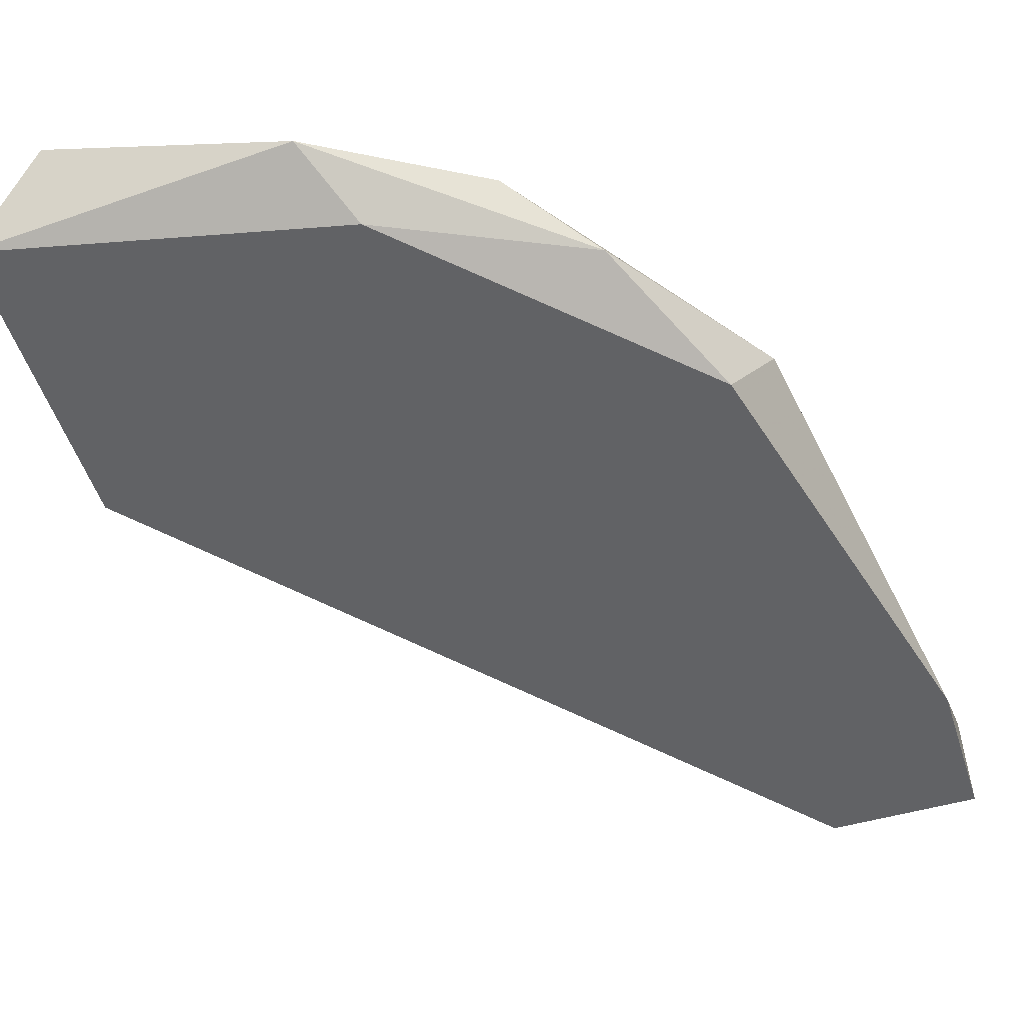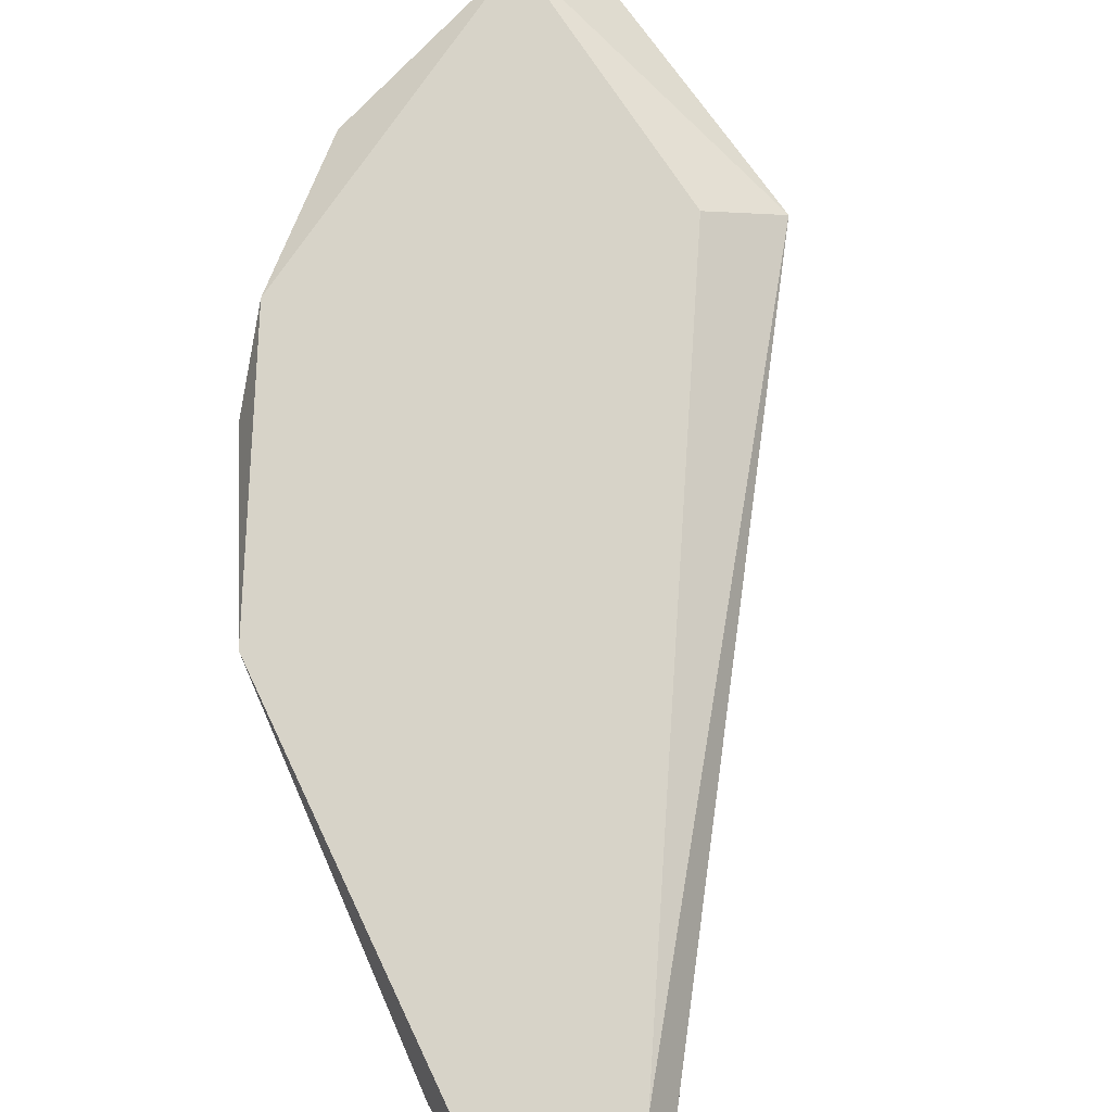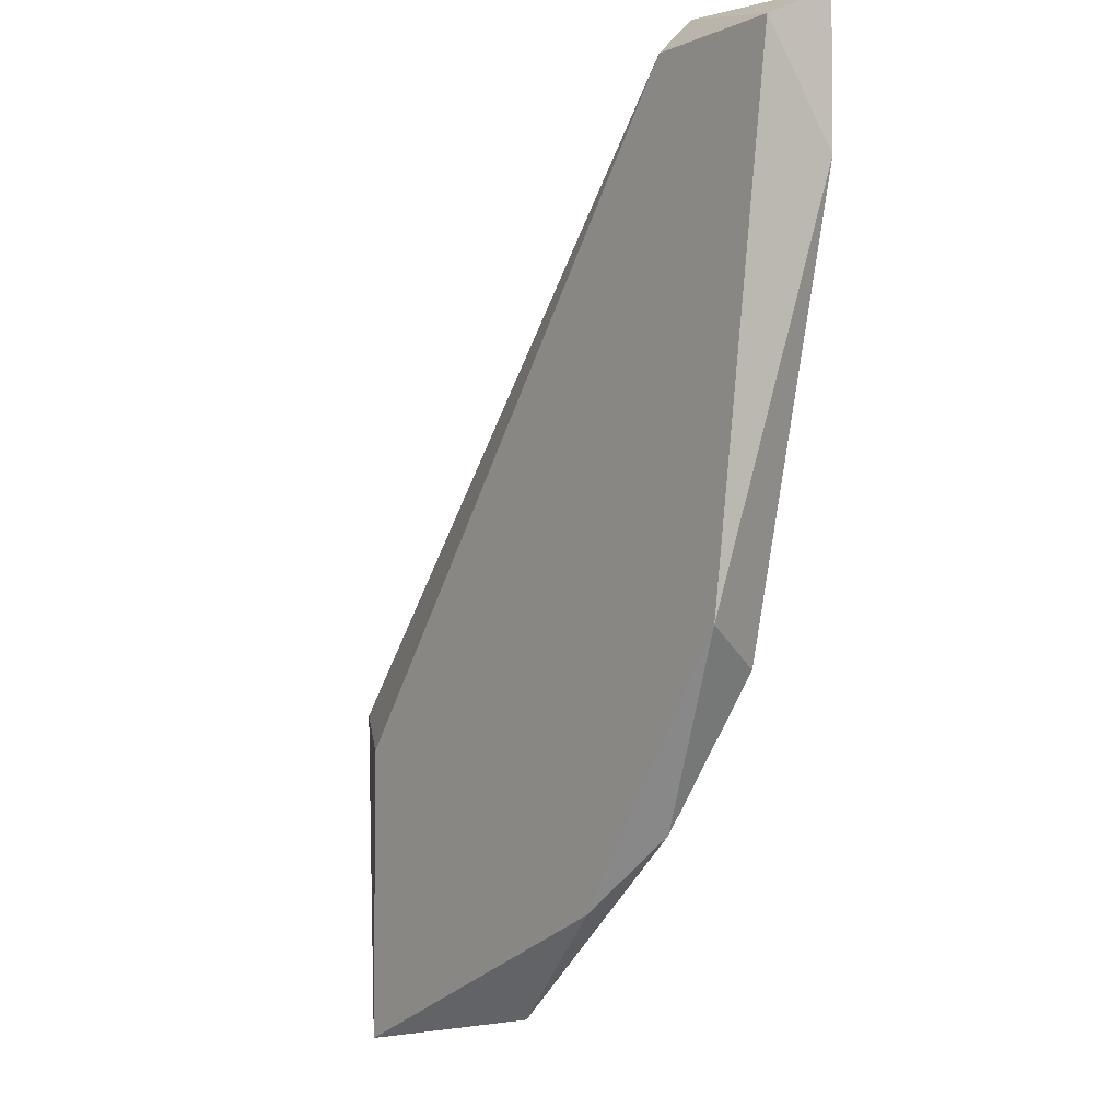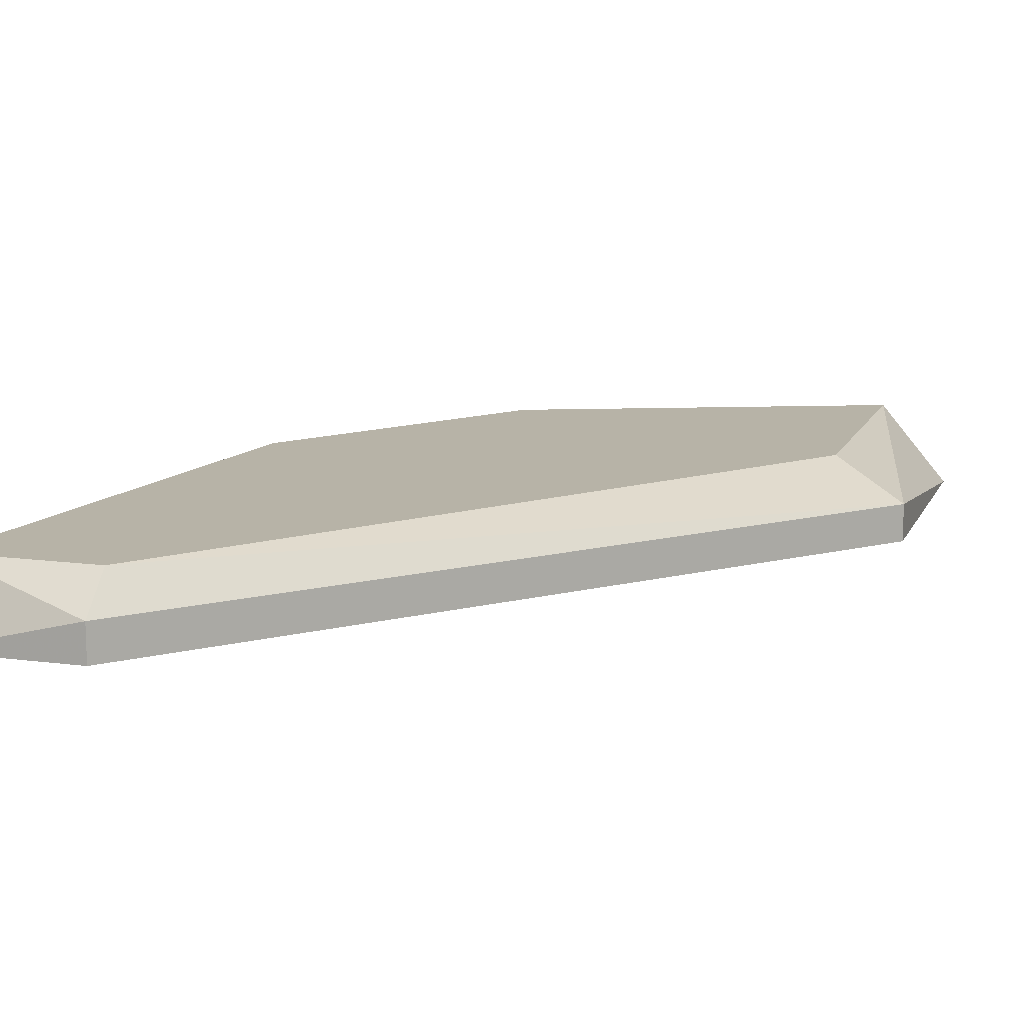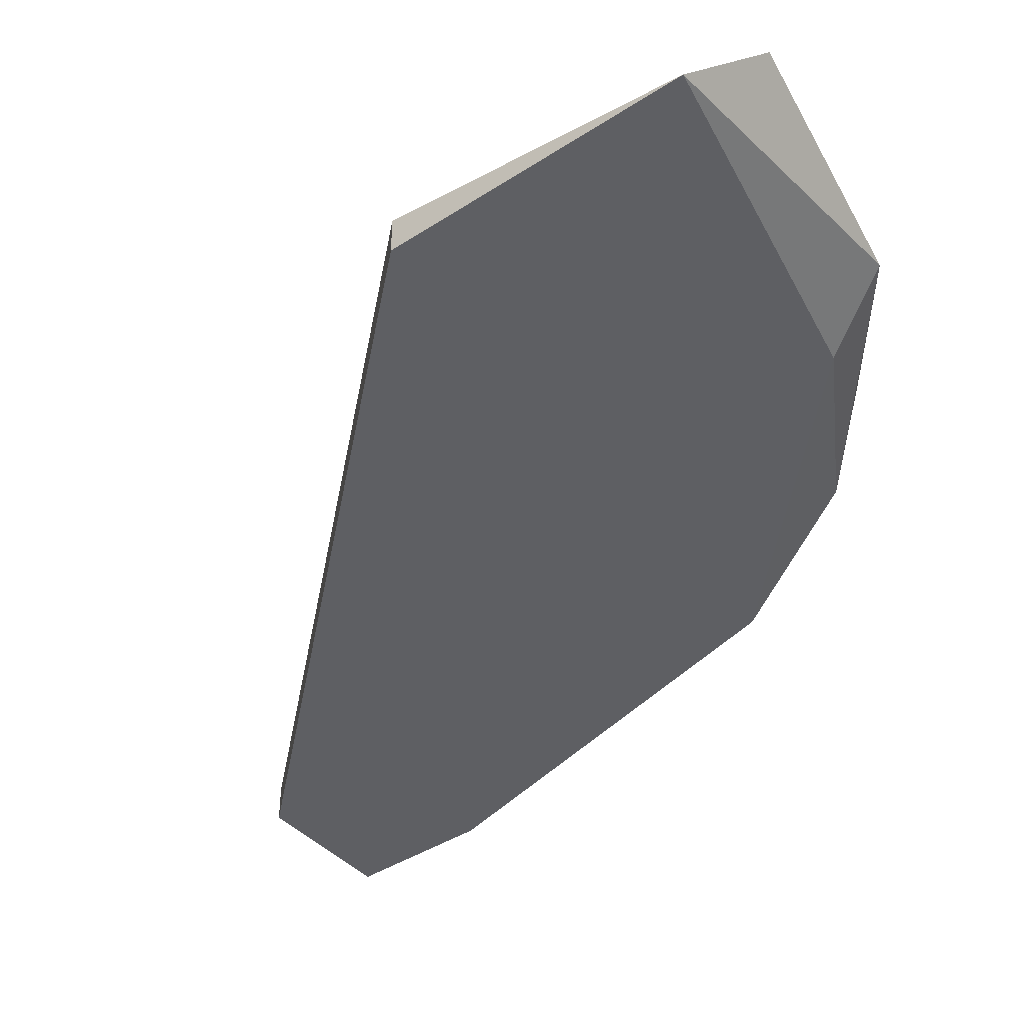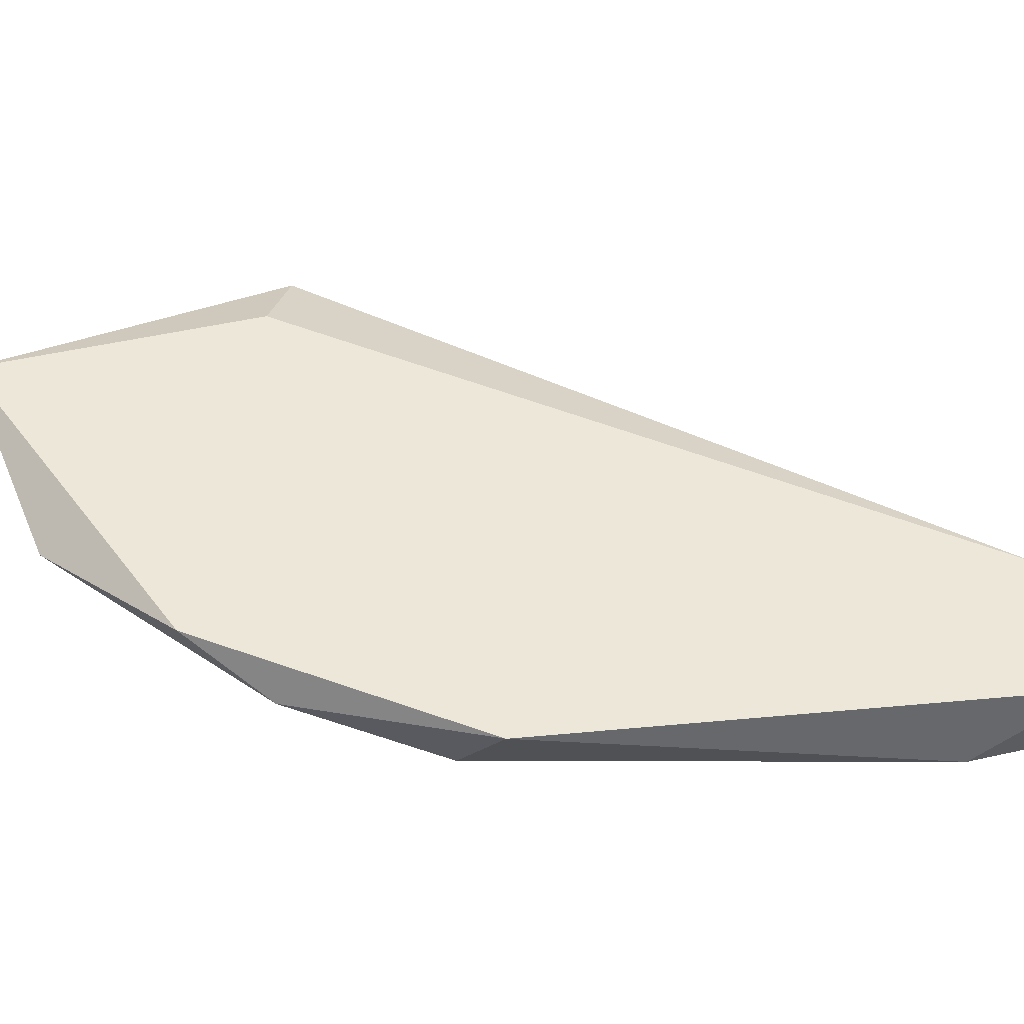
<metadata>
{"format":"obj","ext":"obj","renderer":"f3d","projection":"perspective","resolution":1024,"background":"white","views":[{"elev":-50.6,"azim":-162.6,"up":"+Y"},{"elev":76.7,"azim":-33.6,"up":"+Y"},{"elev":-4.2,"azim":-125.9,"up":"+Z"},{"elev":12.6,"azim":17.5,"up":"+Y"},{"elev":-41.7,"azim":128.1,"up":"+Y"},{"elev":50.1,"azim":-103.9,"up":"+Y"}]}
</metadata>
<code>
v -0.02306 -0.01553 -0.002162
v -0.02306 -0.01553 -0.007409
v -0.02306 -0.0129 -0.003476
v -0.01782 -0.01553 -0.002162
v -0.01782 -0.01422 -0.002162
v -0.000783 -0.0129 -0.03624
v -0.000783 -0.0129 -0.02575
v -0.009958 -0.01553 -0.0323
v -0.01782 -0.0129 -0.003476
v -0.008647 -0.01422 -0.03492
v -0.01651 -0.01422 -0.02837
v -0.02044 -0.0129 -0.02182
v -0.01913 -0.01553 -0.02313
v 0.00184 -0.01553 -0.02443
v 0.00184 -0.01553 -0.03493
v 0.00184 -0.01422 -0.02443
v -0.01388 -0.0129 -0.03099
f 3 1 5
f 16 15 6
f 9 6 12
f 12 11 13
f 15 1 13
f 1 15 4
f 4 15 14
f 15 16 14
f 16 4 14
f 9 12 3
f 9 16 7
f 16 6 7
f 6 9 7
f 6 15 10
f 12 6 17
f 11 12 17
f 6 10 17
f 10 11 17
f 13 11 8
f 15 13 8
f 10 15 8
f 11 10 8
f 12 13 2
f 13 1 2
f 1 3 2
f 3 12 2
f 16 9 5
f 4 16 5
f 1 4 5
f 9 3 5

</code>
